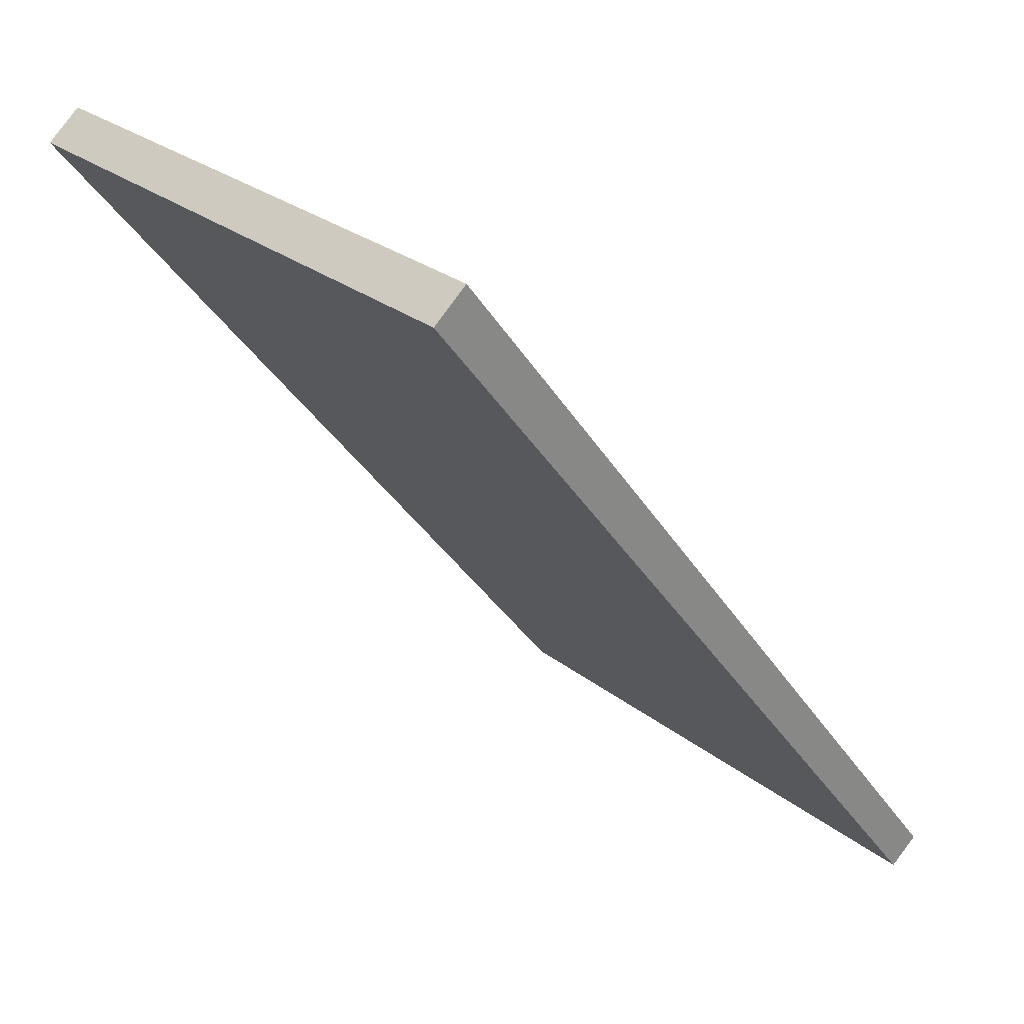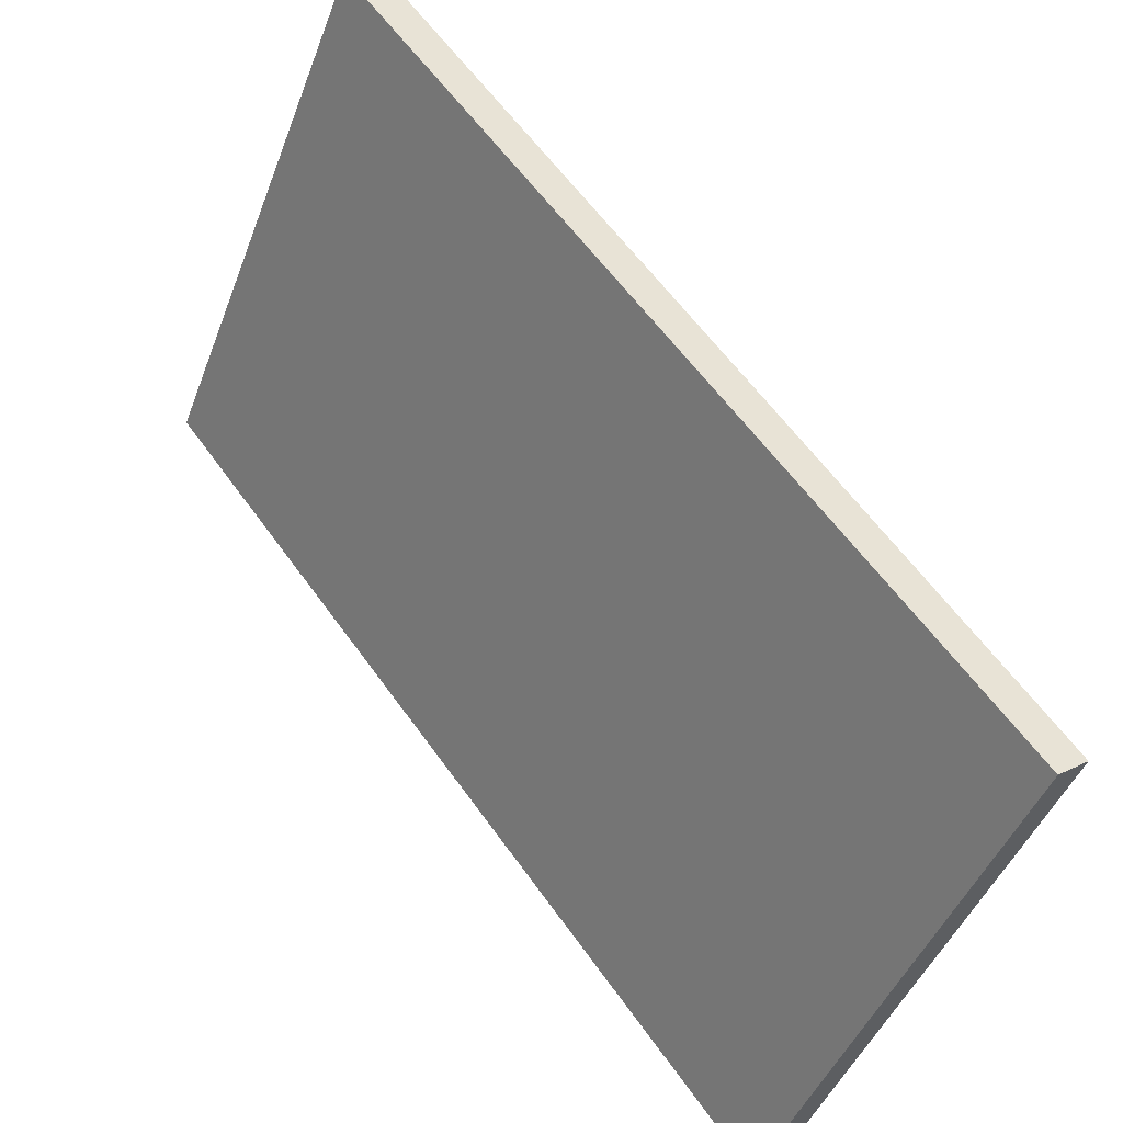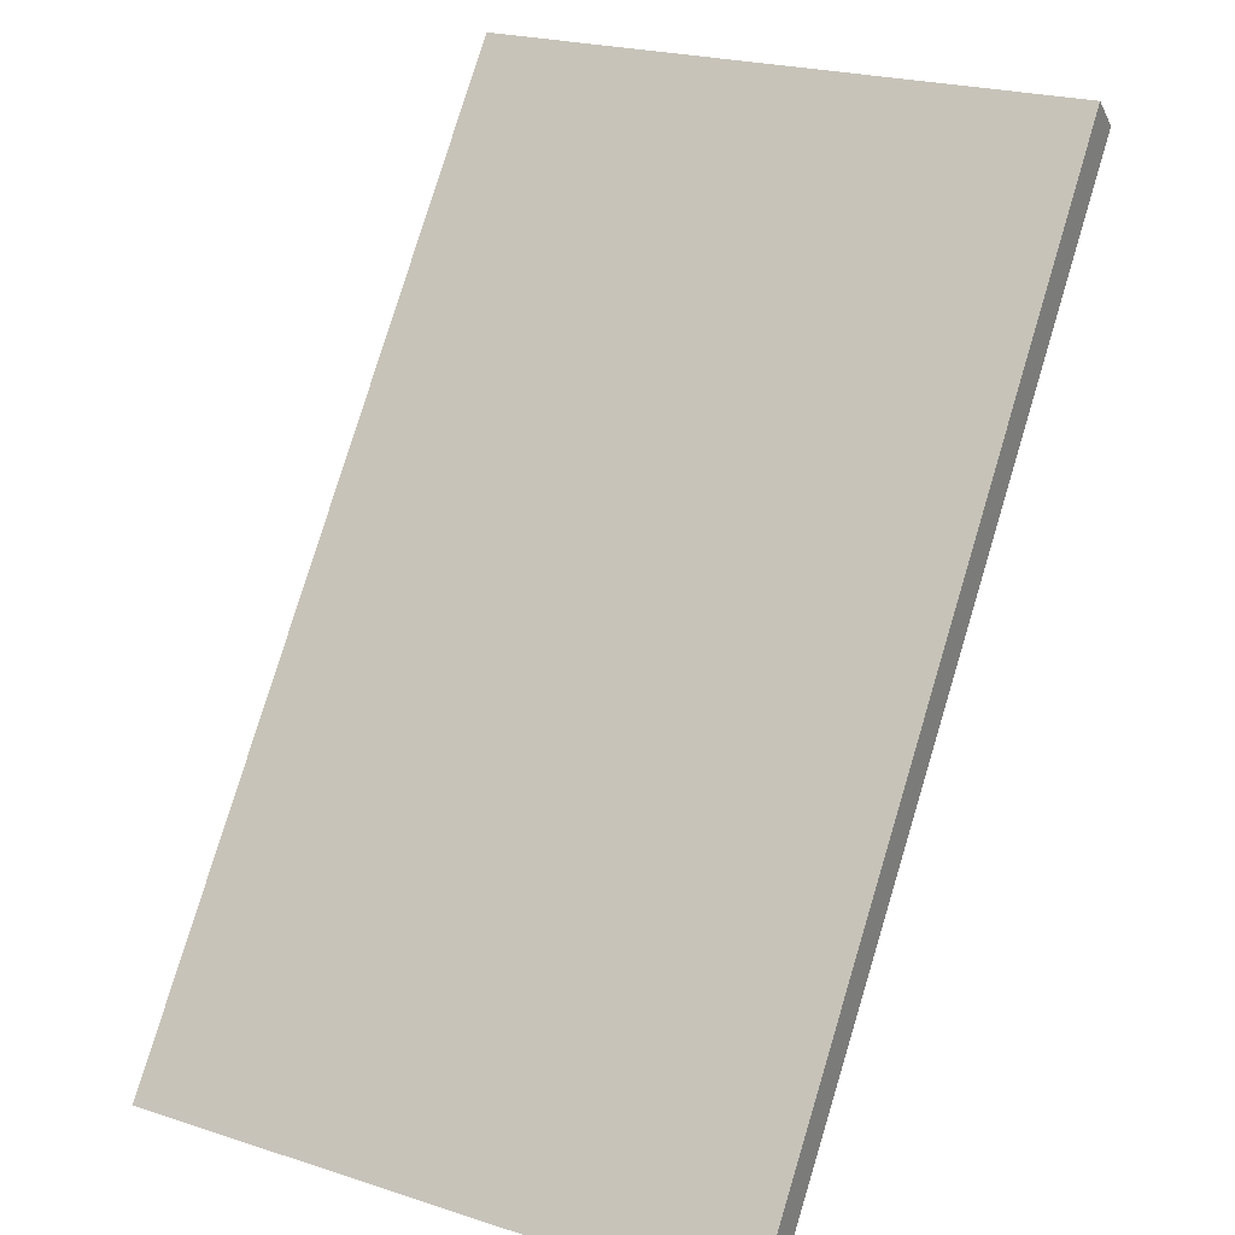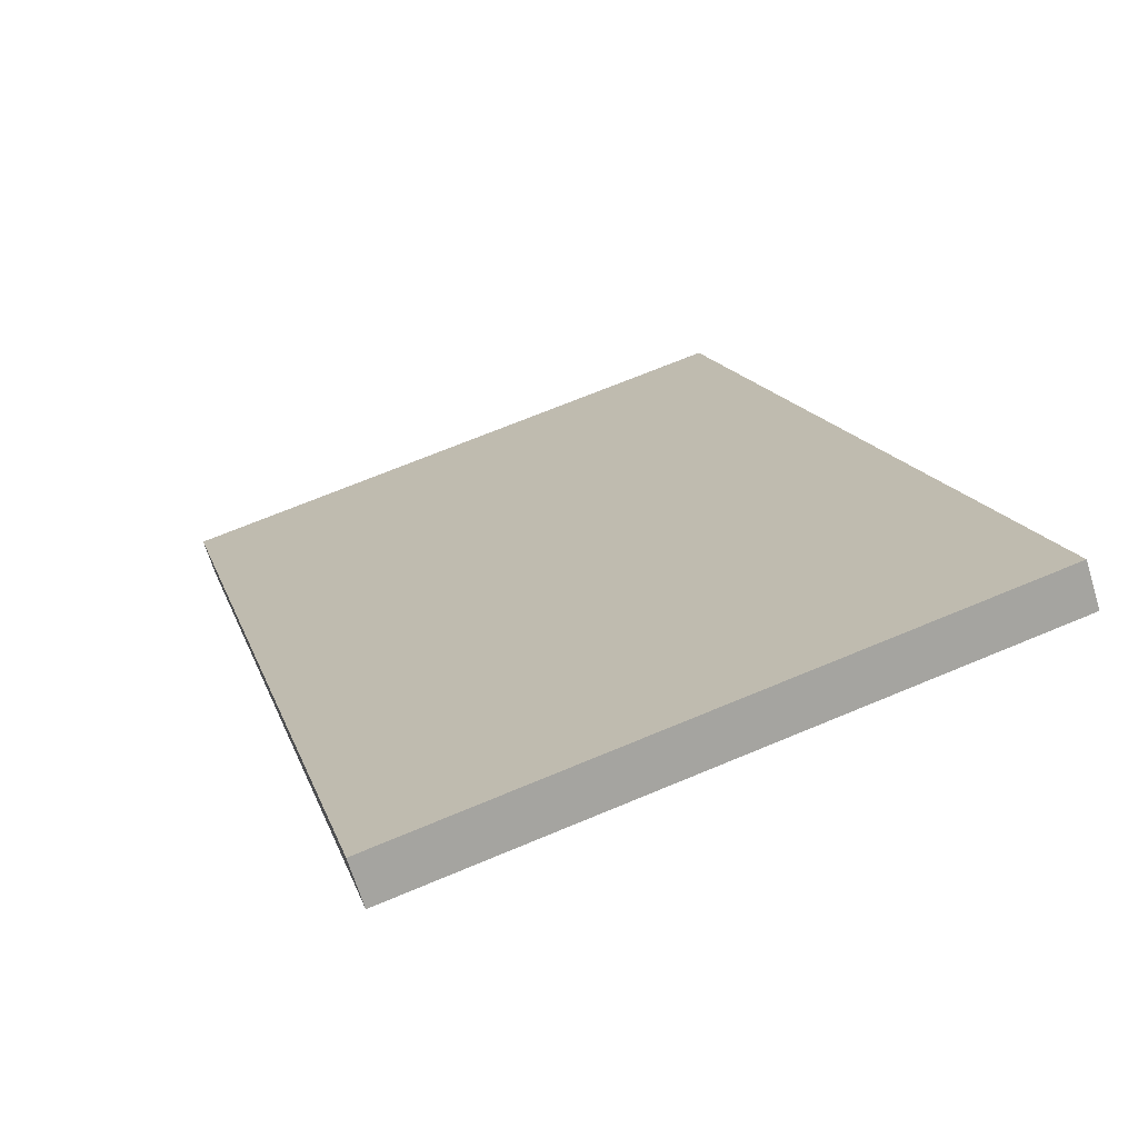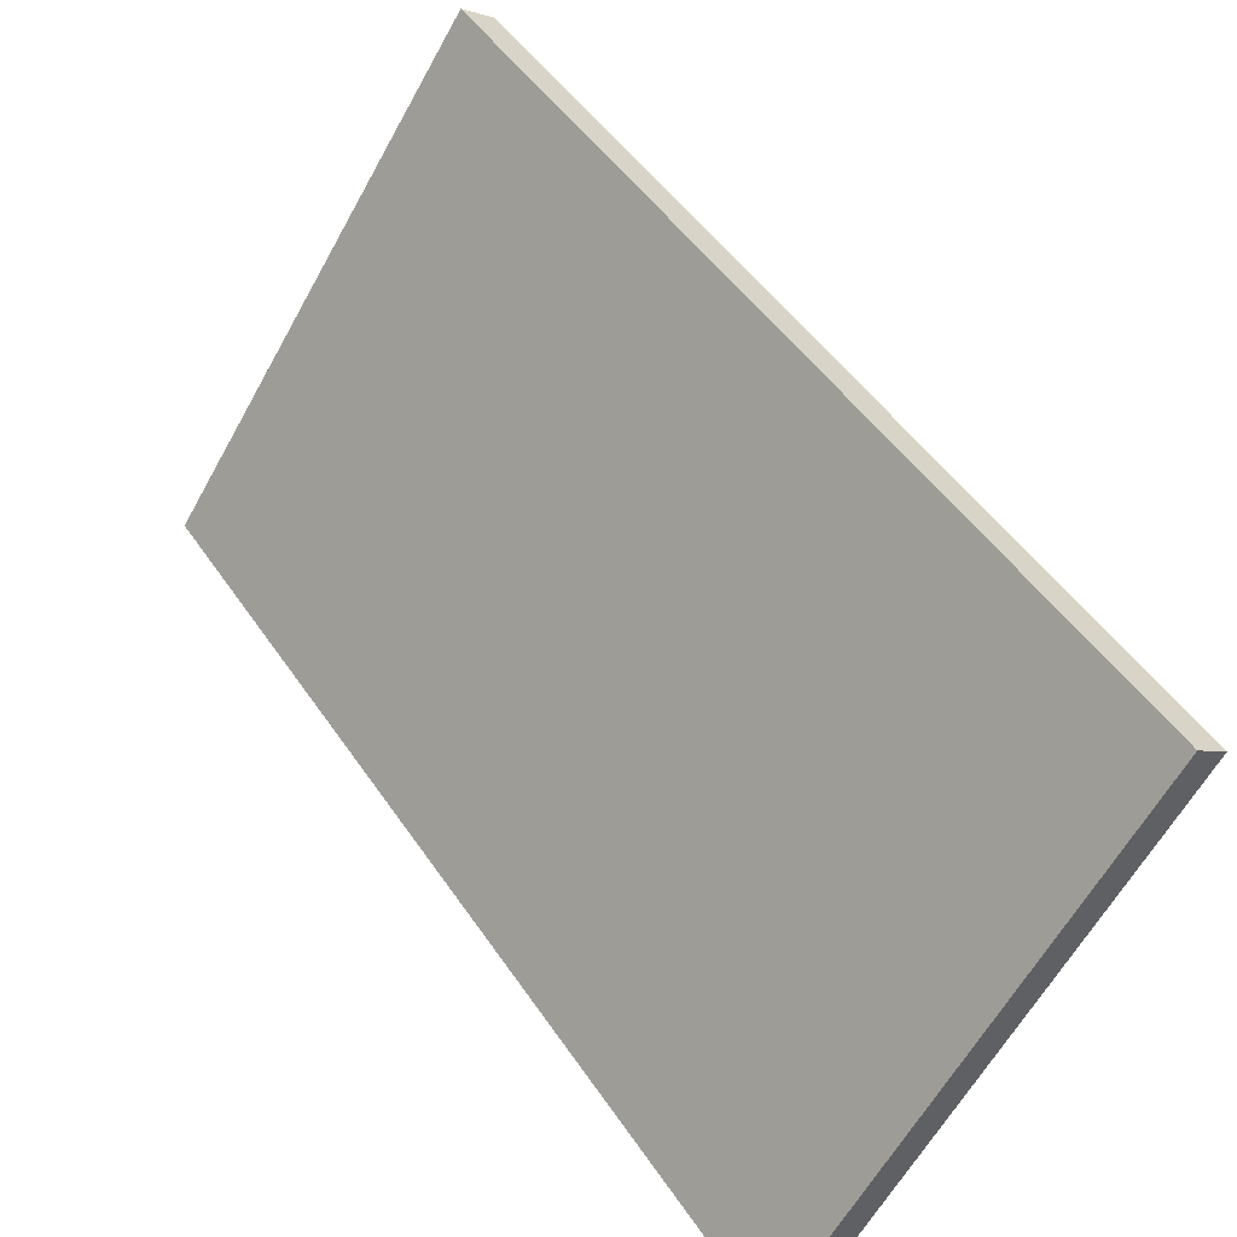
<metadata>
{"format":"obj","ext":"obj","renderer":"f3d","projection":"perspective","resolution":1024,"background":"white","views":[{"elev":27.4,"azim":140.1,"up":"+Z"},{"elev":-45.9,"azim":159.7,"up":"+Z"},{"elev":23.4,"azim":-61.6,"up":"+Z"},{"elev":68.5,"azim":67.2,"up":"+Z"},{"elev":-62.2,"azim":151.0,"up":"+Z"}]}
</metadata>
<code>
v  0 18.13 1.11e-15
v  20 18.13 23.86
v  0.933 18.13 -0.716
v  0.151 18.13 0.196
v  19 18.13 24.74
v  20.01 18.13 23.88
v  20.01 -1.462e-15 23.88
v  0.933 4.384e-17 -0.716
v  20 -1.461e-15 23.86
v  0 0 0
v  19 -1.515e-15 24.74
v  0.151 -1.2e-17 0.196
g defaultobject
f 1 2 3
f 2 1 4
f 2 4 5
f 2 5 6
f 7 2 6
f 2 7 3
f 3 7 8
f 8 7 9
f 8 1 3
f 1 8 10
f 10 4 1
f 4 10 5
f 5 10 11
f 11 10 12
f 11 6 5
f 6 11 7
f 9 10 8
f 10 9 12
f 12 9 11
f 11 9 7

</code>
